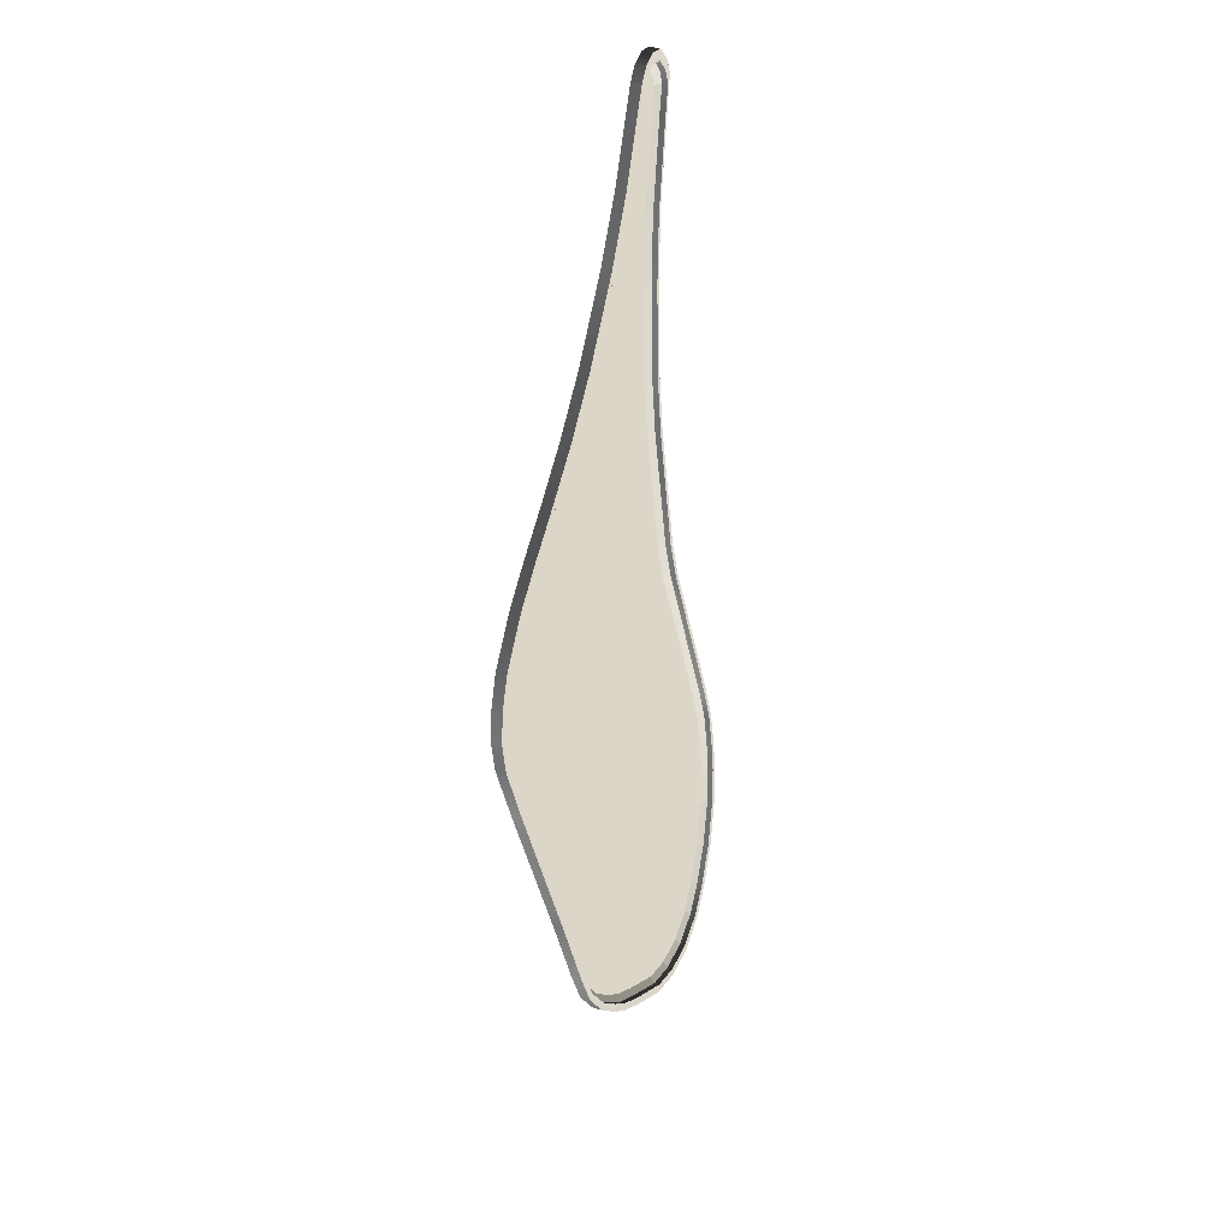
<metadata>
{"format":"obj","ext":"obj","renderer":"f3d","projection":"perspective","resolution":1024,"background":"white","views":[{"elev":29.6,"azim":-65.2,"up":"+Y"}]}
</metadata>
<code>
v -6.265 -1.343 -0.1113
v -5.704 -1.887 -0.1113
v -5.992 -1.662 -0.1113
v -5.135 -2.213 -0.1113
v -3.171 -0.935 -0.1113
v -3.873 -2.415 -0.1113
v -4.555 -2.459 -0.1113
v -4.198 -2.5 -0.1113
v -3.413 -1.891 -0.1113
v -3.255 -1.453 -0.1113
v -7.564 1.524 -0.1113
v -4.314 2.537 -0.1113
v -4.124 2.12 -0.1113
v -3.586 0.9253 -0.1113
v -3.447 0.6068 -0.1113
v -3.237 -0.09247 -0.1113
v -3.175 -0.5001 -0.1113
v -3.325 0.2841 -0.1113
v -4.467 2.996 -0.1113
v -4.754 4.376 -0.1113
v -5.395 7.089 -0.1113
v -4.83 4.947 -0.1113
v -5.097 7.914 -0.1113
v -4.874 5.985 -0.1113
v -4.851 6.687 -0.1113
v -4.719 7.987 -0.1113
v -4.718 7.627 -0.1113
v -4.673 7.878 -0.1113
v -4.926 8.087 -0.1113
v -4.822 8.083 -0.1113
v -5.032 8.023 -0.1113
v -5.704 -1.887 -0.1113
v -5.135 -2.213 -0.1113
v -5.462 -2.053 -0.1113
v -3.413 -1.891 -0.1113
v -3.588 -2.199 -0.1113
v -4.467 2.996 -0.1113
v -4.754 4.376 -0.1113
v -4.639 3.823 -0.1113
v -7.357 4.203 -0.1113
v -7.922 3.409 -0.1113
v -7.647 3.859 -0.1113
v -8.043 2.801 -0.1113
v -8.015 3.108 -0.1113
v -7.705 1.837 -0.1113
v -7.982 2.484 -0.1113
v -6.579 5.078 -0.1113
v -6.17 5.633 -0.1113
v -5.695 6.447 -0.1113
v -6.989 4.603 -0.1113
v -7.922 3.409 -0.1113
v -7.357 4.203 -0.1113
v -6.579 5.078 -0.1113
v -7.922 3.409 -0.1113
v -6.989 4.603 -0.1113
v -5.395 7.089 -0.1113
v -7.564 1.524 -0.1113
v -5.695 6.447 -0.1113
v -6.265 -1.343 -0.1113
v -7.01 0.2933 -0.1113
v -7.564 1.524 -0.1113
v -6.868 -0.02086 -0.1113
v -6.265 -1.343 -0.1113
v -6.47 -0.937 -0.1113
v -6.868 -0.02086 -0.1113
v -7.989 3.436 0.0001711
v -8.085 3.119 -0.06009
v -8.085 3.119 0.0001711
v -8.116 2.804 -0.06009
v -8.116 2.804 0.0001711
v -8.052 2.47 -0.06009
v -8.052 2.47 0.0001712
v -8.085 3.119 -0.06009
v -7.989 3.436 0.0001711
v -7.989 3.436 -0.06009
v -7.706 3.899 0.000171
v -7.706 3.899 -0.06009
v -7.412 4.248 0.000171
v -7.412 4.248 -0.06009
v -7.038 4.654 0.0001709
v -7.038 4.654 -0.06009
v -6.637 5.12 0.0001709
v -6.637 5.12 -0.06009
v -6.23 5.671 0.0001708
v -6.23 5.671 -0.06009
v -5.76 6.477 0.0001707
v -5.76 6.477 -0.06009
v -5.459 7.118 0.0001706
v -5.459 7.118 -0.06009
v -5.162 7.944 0.0001705
v -5.162 7.944 -0.06009
v -5.084 8.075 0.0001705
v -5.084 8.075 -0.06009
v -4.945 8.159 0.0001705
v -4.945 8.159 -0.06009
v -8.052 2.47 0.0001712
v -7.77 1.809 -0.06009
v -7.77 1.809 0.0001713
v -8.052 2.47 -0.06009
v -7.629 1.495 -0.06009
v -7.629 1.495 0.0001713
v -7.073 0.2611 -0.06009
v -7.073 0.2611 0.0001714
v -6.932 -0.05308 -0.06009
v -6.932 -0.05308 0.0001715
v -6.533 -0.9692 -0.06009
v -6.533 -0.9692 0.0001716
v -6.326 -1.381 -0.06009
v -6.326 -1.381 0.0001716
v -6.044 -1.711 -0.06009
v -6.044 -1.711 0.0001717
v -5.751 -1.941 -0.06009
v -5.751 -1.941 0.0001717
v -5.499 -2.113 -0.06009
v -5.499 -2.113 0.0001717
v -5.162 -2.279 -0.06009
v -5.162 -2.279 0.0001717
v -4.569 -2.529 -0.06009
v -4.569 -2.529 0.0001718
v -4.184 -2.572 -0.06009
v -4.184 -2.572 0.0001718
v -4.184 -2.572 0.0001718
v -3.839 -2.476 -0.06009
v -3.839 -2.476 0.0001718
v -4.184 -2.572 -0.06009
v -3.539 -2.249 -0.06009
v -3.539 -2.249 0.0001717
v -3.539 -2.249 0.0001717
v -3.348 -1.92 -0.06009
v -3.348 -1.92 0.0001717
v -3.539 -2.249 -0.06009
v -3.185 -1.467 -0.06009
v -3.185 -1.467 0.0001716
v -3.101 -0.943 -0.06009
v -3.101 -0.943 0.0001716
v -3.105 -0.4876 -0.06009
v -3.105 -0.4876 0.0001715
v -3.168 -0.07545 -0.06009
v -3.168 -0.07545 0.0001715
v -3.257 0.3038 -0.06009
v -3.257 0.3038 0.0001714
v -3.382 0.6362 -0.06009
v -3.382 0.6362 0.0001714
v -3.524 0.9523 -0.06243
v -3.521 0.953 0.0001714
v -4.059 2.15 -0.06009
v -4.059 2.15 0.0001712
v -4.247 2.559 -0.06009
v -4.247 2.559 0.0001712
v -4.398 3.012 -0.06009
v -4.398 3.012 0.0001711
v -4.57 3.839 -0.06009
v -4.57 3.839 0.000171
v -4.685 4.391 -0.06009
v -4.685 4.391 0.000171
v -4.759 4.956 -0.06009
v -4.759 4.956 0.0001709
v -4.803 5.987 -0.06009
v -4.803 5.987 0.0001708
v -4.78 6.682 -0.06009
v -4.78 6.682 0.0001707
v -4.648 7.615 -0.06009
v -4.648 7.615 0.0001706
v -4.6 7.886 -0.06009
v -4.6 7.886 0.0001705
v -4.659 8.028 -0.06009
v -4.659 8.028 0.0001705
v -4.659 8.028 0.0001705
v -4.793 8.153 -0.06009
v -4.793 8.153 0.0001705
v -4.659 8.028 -0.06009
v -4.793 8.153 0.0001705
v -4.945 8.159 -0.06009
v -4.945 8.159 0.0001705
v -4.793 8.153 -0.06009
v -7.989 3.436 0.0001711
v -8.155 3.132 0.0001711
v -8.055 3.462 0.0001711
v -8.085 3.119 0.0001711
v -8.186 2.807 0.0001711
v -8.116 2.804 0.0001711
v -8.12 2.46 0.0001712
v -8.052 2.47 0.0001712
v -7.832 1.783 0.0001713
v -7.77 1.809 0.0001713
v -7.69 1.468 0.0001713
v -7.629 1.495 0.0001713
v -7.131 0.2284 0.0001714
v -7.073 0.2611 0.0001714
v -6.99 -0.08596 0.0001715
v -6.932 -0.05308 0.0001715
v -6.59 -1.006 0.0001716
v -6.533 -0.9692 0.0001716
v -6.384 -1.424 0.0001716
v -6.326 -1.381 0.0001716
v -6.098 -1.769 0.0001717
v -6.044 -1.711 0.0001717
v -5.803 -2.007 0.0001717
v -5.751 -1.941 0.0001717
v -5.544 -2.187 0.0001717
v -5.499 -2.113 0.0001717
v -5.195 -2.363 0.0001718
v -5.162 -2.279 0.0001717
v -4.584 -2.624 0.0001718
v -4.569 -2.529 0.0001718
v -4.161 -2.672 0.0001718
v -4.184 -2.572 0.0001718
v -3.791 -2.567 0.0001718
v -3.839 -2.476 0.0001718
v -3.479 -2.319 0.0001718
v -3.539 -2.249 0.0001717
v -3.278 -1.96 0.0001717
v -3.348 -1.92 0.0001717
v -3.114 -1.484 0.0001717
v -3.185 -1.467 0.0001716
v -3.036 -0.951 0.0001716
v -3.101 -0.943 0.0001716
v -3.047 -0.4826 0.0001715
v -3.105 -0.4876 0.0001715
v -3.115 -0.06627 0.0001715
v -3.168 -0.07545 0.0001715
v -3.208 0.3167 0.0001714
v -3.257 0.3038 0.0001714
v -3.338 0.6527 0.0001714
v -3.382 0.6362 0.0001714
v -3.478 0.9695 0.0001714
v -3.521 0.953 0.0001714
v -4.013 2.158 0.0001712
v -4.059 2.15 0.0001712
v -4.202 2.571 0.0001712
v -4.247 2.559 0.0001712
v -4.354 3.026 0.0001711
v -4.398 3.012 0.0001711
v -4.528 3.865 0.000171
v -4.57 3.839 0.000171
v -4.645 4.425 0.0001709
v -4.685 4.391 0.000171
v -4.72 4.994 0.0001709
v -4.759 4.956 0.0001709
v -4.764 6.037 0.0001708
v -4.803 5.987 0.0001708
v -4.741 6.739 0.0001707
v -4.78 6.682 0.0001707
v -4.607 7.681 0.0001706
v -4.648 7.615 0.0001706
v -4.56 7.971 0.0001705
v -4.6 7.886 0.0001705
v -4.622 8.119 0.0001705
v -4.659 8.028 0.0001705
v -4.782 8.263 0.0001705
v -4.793 8.153 0.0001705
v -4.793 8.153 0.0001705
v -4.949 8.268 0.0001705
v -4.782 8.263 0.0001705
v -4.945 8.159 0.0001705
v -5.093 8.182 0.0001705
v -5.084 8.075 0.0001705
v -5.188 8.035 0.0001705
v -5.162 7.944 0.0001705
v -5.513 7.143 0.0001706
v -5.459 7.118 0.0001706
v -5.817 6.504 0.0001707
v -5.76 6.477 0.0001707
v -6.286 5.707 -0.001665
v -6.23 5.671 0.0001708
v -6.69 5.164 0.0001709
v -6.637 5.12 0.0001709
v -7.087 4.705 0.0001709
v -7.038 4.654 0.0001709
v -7.467 4.291 0.000171
v -7.412 4.248 0.000171
v -7.763 3.938 0.000171
v -7.706 3.899 0.000171
v -7.989 3.436 -0.06009
v -8.015 3.108 -0.1113
v -8.085 3.119 -0.06009
v -7.922 3.409 -0.1113
v -8.085 3.119 -0.06009
v -8.043 2.801 -0.1113
v -8.116 2.804 -0.06009
v -8.015 3.108 -0.1113
v -8.116 2.804 -0.06009
v -7.982 2.484 -0.1113
v -8.052 2.47 -0.06009
v -8.043 2.801 -0.1113
v -8.052 2.47 -0.06009
v -7.705 1.837 -0.1113
v -7.77 1.809 -0.06009
v -7.982 2.484 -0.1113
v -7.564 1.524 -0.1113
v -7.629 1.495 -0.06009
v -7.01 0.2933 -0.1113
v -7.073 0.2611 -0.06009
v -6.868 -0.02086 -0.1113
v -6.932 -0.05308 -0.06009
v -6.47 -0.937 -0.1113
v -6.533 -0.9692 -0.06009
v -6.533 -0.9692 -0.06009
v -6.265 -1.343 -0.1113
v -6.326 -1.381 -0.06009
v -6.47 -0.937 -0.1113
v -6.326 -1.381 -0.06009
v -5.992 -1.662 -0.1113
v -6.044 -1.711 -0.06009
v -6.265 -1.343 -0.1113
v -6.044 -1.711 -0.06009
v -5.704 -1.887 -0.1113
v -5.751 -1.941 -0.06009
v -5.992 -1.662 -0.1113
v -5.751 -1.941 -0.06009
v -5.462 -2.053 -0.1113
v -5.499 -2.113 -0.06009
v -5.704 -1.887 -0.1113
v -5.499 -2.113 -0.06009
v -5.135 -2.213 -0.1113
v -5.162 -2.279 -0.06009
v -5.462 -2.053 -0.1113
v -5.162 -2.279 -0.06009
v -4.555 -2.459 -0.1113
v -4.569 -2.529 -0.06009
v -5.135 -2.213 -0.1113
v -4.569 -2.529 -0.06009
v -4.198 -2.5 -0.1113
v -4.184 -2.572 -0.06009
v -4.555 -2.459 -0.1113
v -4.184 -2.572 -0.06009
v -3.873 -2.415 -0.1113
v -3.839 -2.476 -0.06009
v -4.198 -2.5 -0.1113
v -3.839 -2.476 -0.06009
v -3.588 -2.199 -0.1113
v -3.539 -2.249 -0.06009
v -3.873 -2.415 -0.1113
v -3.539 -2.249 -0.06009
v -3.413 -1.891 -0.1113
v -3.348 -1.92 -0.06009
v -3.588 -2.199 -0.1113
v -3.348 -1.92 -0.06009
v -3.255 -1.453 -0.1113
v -3.185 -1.467 -0.06009
v -3.413 -1.891 -0.1113
v -3.185 -1.467 -0.06009
v -3.171 -0.935 -0.1113
v -3.101 -0.943 -0.06009
v -3.255 -1.453 -0.1113
v -3.101 -0.943 -0.06009
v -3.175 -0.5001 -0.1113
v -3.105 -0.4876 -0.06009
v -3.171 -0.935 -0.1113
v -3.105 -0.4876 -0.06009
v -3.237 -0.09247 -0.1113
v -3.168 -0.07545 -0.06009
v -3.175 -0.5001 -0.1113
v -3.168 -0.07545 -0.06009
v -3.325 0.2841 -0.1113
v -3.257 0.3038 -0.06009
v -3.237 -0.09247 -0.1113
v -3.257 0.3038 -0.06009
v -3.447 0.6068 -0.1113
v -3.382 0.6362 -0.06009
v -3.325 0.2841 -0.1113
v -3.382 0.6362 -0.06009
v -3.586 0.9253 -0.1113
v -3.524 0.9523 -0.06243
v -3.447 0.6068 -0.1113
v -4.124 2.12 -0.1113
v -4.059 2.15 -0.06009
v -4.314 2.537 -0.1113
v -4.247 2.559 -0.06009
v -4.247 2.559 -0.06009
v -4.467 2.996 -0.1113
v -4.398 3.012 -0.06009
v -4.314 2.537 -0.1113
v -4.398 3.012 -0.06009
v -4.639 3.823 -0.1113
v -4.57 3.839 -0.06009
v -4.467 2.996 -0.1113
v -4.754 4.376 -0.1113
v -4.685 4.391 -0.06009
v -4.685 4.391 -0.06009
v -4.83 4.947 -0.1113
v -4.759 4.956 -0.06009
v -4.754 4.376 -0.1113
v -4.759 4.956 -0.06009
v -4.874 5.985 -0.1113
v -4.803 5.987 -0.06009
v -4.83 4.947 -0.1113
v -4.803 5.987 -0.06009
v -4.851 6.687 -0.1113
v -4.78 6.682 -0.06009
v -4.874 5.985 -0.1113
v -4.78 6.682 -0.06009
v -4.718 7.627 -0.1113
v -4.648 7.615 -0.06009
v -4.851 6.687 -0.1113
v -4.673 7.878 -0.1113
v -4.6 7.886 -0.06009
v -4.6 7.886 -0.06009
v -4.719 7.987 -0.1113
v -4.659 8.028 -0.06009
v -4.673 7.878 -0.1113
v -4.659 8.028 -0.06009
v -4.822 8.083 -0.1113
v -4.793 8.153 -0.06009
v -4.719 7.987 -0.1113
v -4.793 8.153 -0.06009
v -4.926 8.087 -0.1113
v -4.945 8.159 -0.06009
v -4.822 8.083 -0.1113
v -4.945 8.159 -0.06009
v -5.032 8.023 -0.1113
v -5.084 8.075 -0.06009
v -4.926 8.087 -0.1113
v -5.084 8.075 -0.06009
v -5.097 7.914 -0.1113
v -5.162 7.944 -0.06009
v -5.032 8.023 -0.1113
v -5.162 7.944 -0.06009
v -5.395 7.089 -0.1113
v -5.459 7.118 -0.06009
v -5.097 7.914 -0.1113
v -5.459 7.118 -0.06009
v -5.695 6.447 -0.1113
v -5.76 6.477 -0.06009
v -5.395 7.089 -0.1113
v -5.76 6.477 -0.06009
v -6.17 5.633 -0.1113
v -6.23 5.671 -0.06009
v -5.695 6.447 -0.1113
v -6.23 5.671 -0.06009
v -6.579 5.078 -0.1113
v -6.637 5.12 -0.06009
v -6.17 5.633 -0.1113
v -6.637 5.12 -0.06009
v -6.989 4.603 -0.1113
v -7.038 4.654 -0.06009
v -6.579 5.078 -0.1113
v -7.357 4.203 -0.1113
v -7.412 4.248 -0.06009
v -7.647 3.859 -0.1113
v -7.706 3.899 -0.06009
v -7.706 3.899 -0.06009
v -7.922 3.409 -0.1113
v -7.989 3.436 -0.06009
v -7.647 3.859 -0.1113
v -8.155 3.132 0.0001711
v -8.055 3.462 -0.1137
v -8.055 3.462 0.0001711
v -8.155 3.132 -0.1137
v -7.763 3.938 -0.1137
v -7.763 3.938 0.000171
v -7.467 4.291 -0.1137
v -7.467 4.291 0.000171
v -7.087 4.705 -0.1137
v -7.087 4.705 0.0001709
v -6.69 5.164 -0.1137
v -6.69 5.164 0.0001709
v -6.286 5.707 -0.1153
v -6.286 5.707 -0.001665
v -5.817 6.504 -0.1137
v -5.817 6.504 0.0001707
v -5.513 7.143 -0.1137
v -5.513 7.143 0.0001706
v -5.188 8.035 -0.1137
v -5.188 8.035 0.0001705
v -5.093 8.182 -0.1137
v -5.093 8.182 0.0001705
v -4.949 8.268 -0.1137
v -4.949 8.268 0.0001705
v -8.186 2.807 0.0001711
v -8.155 3.132 -0.1137
v -8.155 3.132 0.0001711
v -8.186 2.807 -0.1137
v -8.12 2.46 0.0001712
v -8.12 2.46 -0.1137
v -7.832 1.783 0.0001713
v -7.832 1.783 -0.1137
v -7.69 1.468 0.0001713
v -7.69 1.468 -0.1137
v -7.131 0.2284 0.0001714
v -7.131 0.2284 -0.1137
v -6.99 -0.08596 0.0001715
v -6.99 -0.08596 -0.1137
v -6.59 -1.006 0.0001716
v -6.59 -1.006 -0.1137
v -6.384 -1.424 0.0001716
v -6.384 -1.424 -0.1137
v -6.098 -1.769 0.0001717
v -6.098 -1.769 -0.1137
v -5.803 -2.007 0.0001717
v -5.803 -2.007 -0.1137
v -5.544 -2.187 0.0001717
v -5.544 -2.187 -0.1137
v -5.195 -2.363 0.0001718
v -5.195 -2.363 -0.1137
v -4.584 -2.624 0.0001718
v -4.584 -2.624 -0.1137
v -4.161 -2.672 0.0001718
v -4.161 -2.672 -0.1137
v -3.791 -2.567 0.0001718
v -4.161 -2.672 -0.1137
v -4.161 -2.672 0.0001718
v -3.791 -2.567 -0.1137
v -3.479 -2.319 0.0001718
v -3.479 -2.319 -0.1137
v -3.278 -1.96 0.0001717
v -3.479 -2.319 -0.1137
v -3.479 -2.319 0.0001718
v -3.278 -1.96 -0.1137
v -3.114 -1.484 0.0001717
v -3.114 -1.484 -0.1137
v -3.036 -0.951 0.0001716
v -3.036 -0.951 -0.1137
v -3.047 -0.4826 0.0001715
v -3.047 -0.4826 -0.1137
v -3.115 -0.06627 0.0001715
v -3.115 -0.06627 -0.1137
v -3.208 0.3167 0.0001714
v -3.208 0.3167 -0.1137
v -3.338 0.6527 0.0001714
v -3.338 0.6527 -0.1137
v -3.478 0.9695 0.0001714
v -3.478 0.9695 -0.1137
v -4.013 2.158 0.0001712
v -4.013 2.158 -0.1137
v -4.202 2.571 0.0001712
v -4.202 2.571 -0.1137
v -4.354 3.026 0.0001711
v -4.354 3.026 -0.1137
v -4.528 3.865 0.000171
v -4.528 3.865 -0.1137
v -4.645 4.425 0.0001709
v -4.645 4.425 -0.1137
v -4.72 4.994 0.0001709
v -4.72 4.994 -0.1137
v -4.764 6.037 0.0001708
v -4.764 6.037 -0.1137
v -4.741 6.739 0.0001707
v -4.741 6.739 -0.1137
v -4.607 7.681 0.0001706
v -4.607 7.681 -0.1137
v -4.56 7.971 0.0001705
v -4.56 7.971 -0.1137
v -4.622 8.119 0.0001705
v -4.622 8.119 -0.1137
v -4.782 8.263 0.0001705
v -4.782 8.263 -0.1137
v -4.949 8.268 0.0001705
v -4.782 8.263 -0.1137
v -4.782 8.263 0.0001705
v -4.949 8.268 -0.1137
g Pool_21116_105
f 1 3 2
f 1 2 4
f 1 4 5
f 4 6 5
f 4 7 6
f 7 8 6
f 6 9 5
f 9 10 5
f 1 5 11
f 5 12 11
f 5 13 12
f 5 14 13
f 5 15 14
f 5 16 15
f 5 17 16
f 16 18 15
f 12 19 11
f 19 20 11
f 20 21 11
f 20 22 21
f 22 23 21
f 22 24 23
f 24 25 23
f 25 26 23
f 25 27 26
f 27 28 26
f 26 29 23
f 26 30 29
f 29 31 23
f 32 34 33
f 6 36 35
f 37 39 38
f 40 42 41
f 41 44 43
f 41 43 45
f 43 46 45
f 41 45 11
f 47 41 11
f 48 47 11
f 49 48 11
f 50 52 51
f 53 55 54
f 56 58 57
f 59 61 60
f 59 60 62
f 63 65 64
f 66 68 67
f 69 67 68
f 68 70 69
f 71 69 70
f 70 72 71
f 73 75 74
f 76 74 75
f 75 77 76
f 78 76 77
f 77 79 78
f 80 78 79
f 79 81 80
f 82 80 81
f 81 83 82
f 84 82 83
f 83 85 84
f 86 84 85
f 85 87 86
f 88 86 87
f 87 89 88
f 90 88 89
f 89 91 90
f 92 90 91
f 91 93 92
f 94 92 93
f 93 95 94
f 96 98 97
f 97 99 96
f 100 97 98
f 98 101 100
f 102 100 101
f 101 103 102
f 104 102 103
f 103 105 104
f 106 104 105
f 105 107 106
f 108 106 107
f 107 109 108
f 110 108 109
f 109 111 110
f 112 110 111
f 111 113 112
f 114 112 113
f 113 115 114
f 116 114 115
f 115 117 116
f 118 116 117
f 117 119 118
f 120 118 119
f 119 121 120
f 122 124 123
f 123 125 122
f 126 123 124
f 124 127 126
f 128 130 129
f 129 131 128
f 132 129 130
f 130 133 132
f 134 132 133
f 133 135 134
f 136 134 135
f 135 137 136
f 138 136 137
f 137 139 138
f 140 138 139
f 139 141 140
f 142 140 141
f 141 143 142
f 144 142 143
f 143 145 144
f 146 144 145
f 145 147 146
f 148 146 147
f 147 149 148
f 150 148 149
f 149 151 150
f 152 150 151
f 151 153 152
f 154 152 153
f 153 155 154
f 156 154 155
f 155 157 156
f 158 156 157
f 157 159 158
f 160 158 159
f 159 161 160
f 162 160 161
f 161 163 162
f 164 162 163
f 163 165 164
f 166 164 165
f 165 167 166
f 168 170 169
f 169 171 168
f 172 174 173
f 173 175 172
f 176 178 177
f 177 179 176
f 179 177 180
f 180 181 179
f 181 180 182
f 182 183 181
f 183 182 184
f 184 185 183
f 185 184 186
f 186 187 185
f 187 186 188
f 188 189 187
f 189 188 190
f 190 191 189
f 191 190 192
f 192 193 191
f 193 192 194
f 194 195 193
f 195 194 196
f 196 197 195
f 197 196 198
f 198 199 197
f 199 198 200
f 200 201 199
f 201 200 202
f 202 203 201
f 203 202 204
f 204 205 203
f 205 204 206
f 206 207 205
f 207 206 208
f 208 209 207
f 209 208 210
f 210 211 209
f 211 210 212
f 212 213 211
f 213 212 214
f 214 215 213
f 215 214 216
f 216 217 215
f 217 216 218
f 218 219 217
f 219 218 220
f 220 221 219
f 221 220 222
f 222 223 221
f 223 222 224
f 224 225 223
f 225 224 226
f 226 227 225
f 227 226 228
f 228 229 227
f 229 228 230
f 230 231 229
f 231 230 232
f 232 233 231
f 233 232 234
f 234 235 233
f 235 234 236
f 236 237 235
f 237 236 238
f 238 239 237
f 239 238 240
f 240 241 239
f 241 240 242
f 242 243 241
f 243 242 244
f 244 245 243
f 245 244 246
f 246 247 245
f 247 246 248
f 248 249 247
f 249 248 250
f 250 251 249
f 252 254 253
f 253 255 252
f 255 253 256
f 256 257 255
f 257 256 258
f 258 259 257
f 259 258 260
f 260 261 259
f 261 260 262
f 262 263 261
f 263 262 264
f 264 265 263
f 265 264 266
f 266 267 265
f 267 266 268
f 268 269 267
f 269 268 270
f 270 271 269
f 271 270 272
f 272 273 271
f 273 272 178
f 178 176 273
f 274 276 275
f 275 277 274
f 278 280 279
f 279 281 278
f 282 284 283
f 283 285 282
f 286 288 287
f 287 289 286
f 290 287 288
f 288 291 290
f 292 290 291
f 291 293 292
f 294 292 293
f 293 295 294
f 296 294 295
f 295 297 296
f 298 300 299
f 299 301 298
f 302 304 303
f 303 305 302
f 306 308 307
f 307 309 306
f 310 312 311
f 311 313 310
f 314 316 315
f 315 317 314
f 318 320 319
f 319 321 318
f 322 324 323
f 323 325 322
f 326 328 327
f 327 329 326
f 330 332 331
f 331 333 330
f 334 336 335
f 335 337 334
f 338 340 339
f 339 341 338
f 342 344 343
f 343 345 342
f 346 348 347
f 347 349 346
f 350 352 351
f 351 353 350
f 354 356 355
f 355 357 354
f 358 360 359
f 359 361 358
f 362 364 363
f 363 365 362
f 366 363 364
f 364 367 366
f 368 366 367
f 367 369 368
f 370 372 371
f 371 373 370
f 374 376 375
f 375 377 374
f 378 375 376
f 376 379 378
f 380 382 381
f 381 383 380
f 384 386 385
f 385 387 384
f 388 390 389
f 389 391 388
f 392 394 393
f 393 395 392
f 396 393 394
f 394 397 396
f 398 400 399
f 399 401 398
f 402 404 403
f 403 405 402
f 406 408 407
f 407 409 406
f 410 412 411
f 411 413 410
f 414 416 415
f 415 417 414
f 418 420 419
f 419 421 418
f 422 424 423
f 423 425 422
f 426 428 427
f 427 429 426
f 430 432 431
f 431 433 430
f 434 436 435
f 435 437 434
f 438 435 436
f 436 439 438
f 440 438 439
f 439 441 440
f 442 444 443
f 443 445 442
f 446 448 447
f 447 449 446
f 450 447 448
f 448 451 450
f 452 450 451
f 451 453 452
f 454 452 453
f 453 455 454
f 456 454 455
f 455 457 456
f 458 456 457
f 457 459 458
f 460 458 459
f 459 461 460
f 462 460 461
f 461 463 462
f 464 462 463
f 463 465 464
f 466 464 465
f 465 467 466
f 468 466 467
f 467 469 468
f 470 472 471
f 471 473 470
f 474 470 473
f 473 475 474
f 476 474 475
f 475 477 476
f 478 476 477
f 477 479 478
f 480 478 479
f 479 481 480
f 482 480 481
f 481 483 482
f 484 482 483
f 483 485 484
f 486 484 485
f 485 487 486
f 488 486 487
f 487 489 488
f 490 488 489
f 489 491 490
f 492 490 491
f 491 493 492
f 494 492 493
f 493 495 494
f 496 494 495
f 495 497 496
f 498 496 497
f 497 499 498
f 500 502 501
f 501 503 500
f 504 500 503
f 503 505 504
f 506 508 507
f 507 509 506
f 510 506 509
f 509 511 510
f 512 510 511
f 511 513 512
f 514 512 513
f 513 515 514
f 516 514 515
f 515 517 516
f 518 516 517
f 517 519 518
f 520 518 519
f 519 521 520
f 522 520 521
f 521 523 522
f 524 522 523
f 523 525 524
f 526 524 525
f 525 527 526
f 528 526 527
f 527 529 528
f 530 528 529
f 529 531 530
f 532 530 531
f 531 533 532
f 534 532 533
f 533 535 534
f 536 534 535
f 535 537 536
f 538 536 537
f 537 539 538
f 540 538 539
f 539 541 540
f 542 540 541
f 541 543 542
f 544 542 543
f 543 545 544
f 546 544 545
f 545 547 546
f 548 550 549
f 549 551 548

</code>
